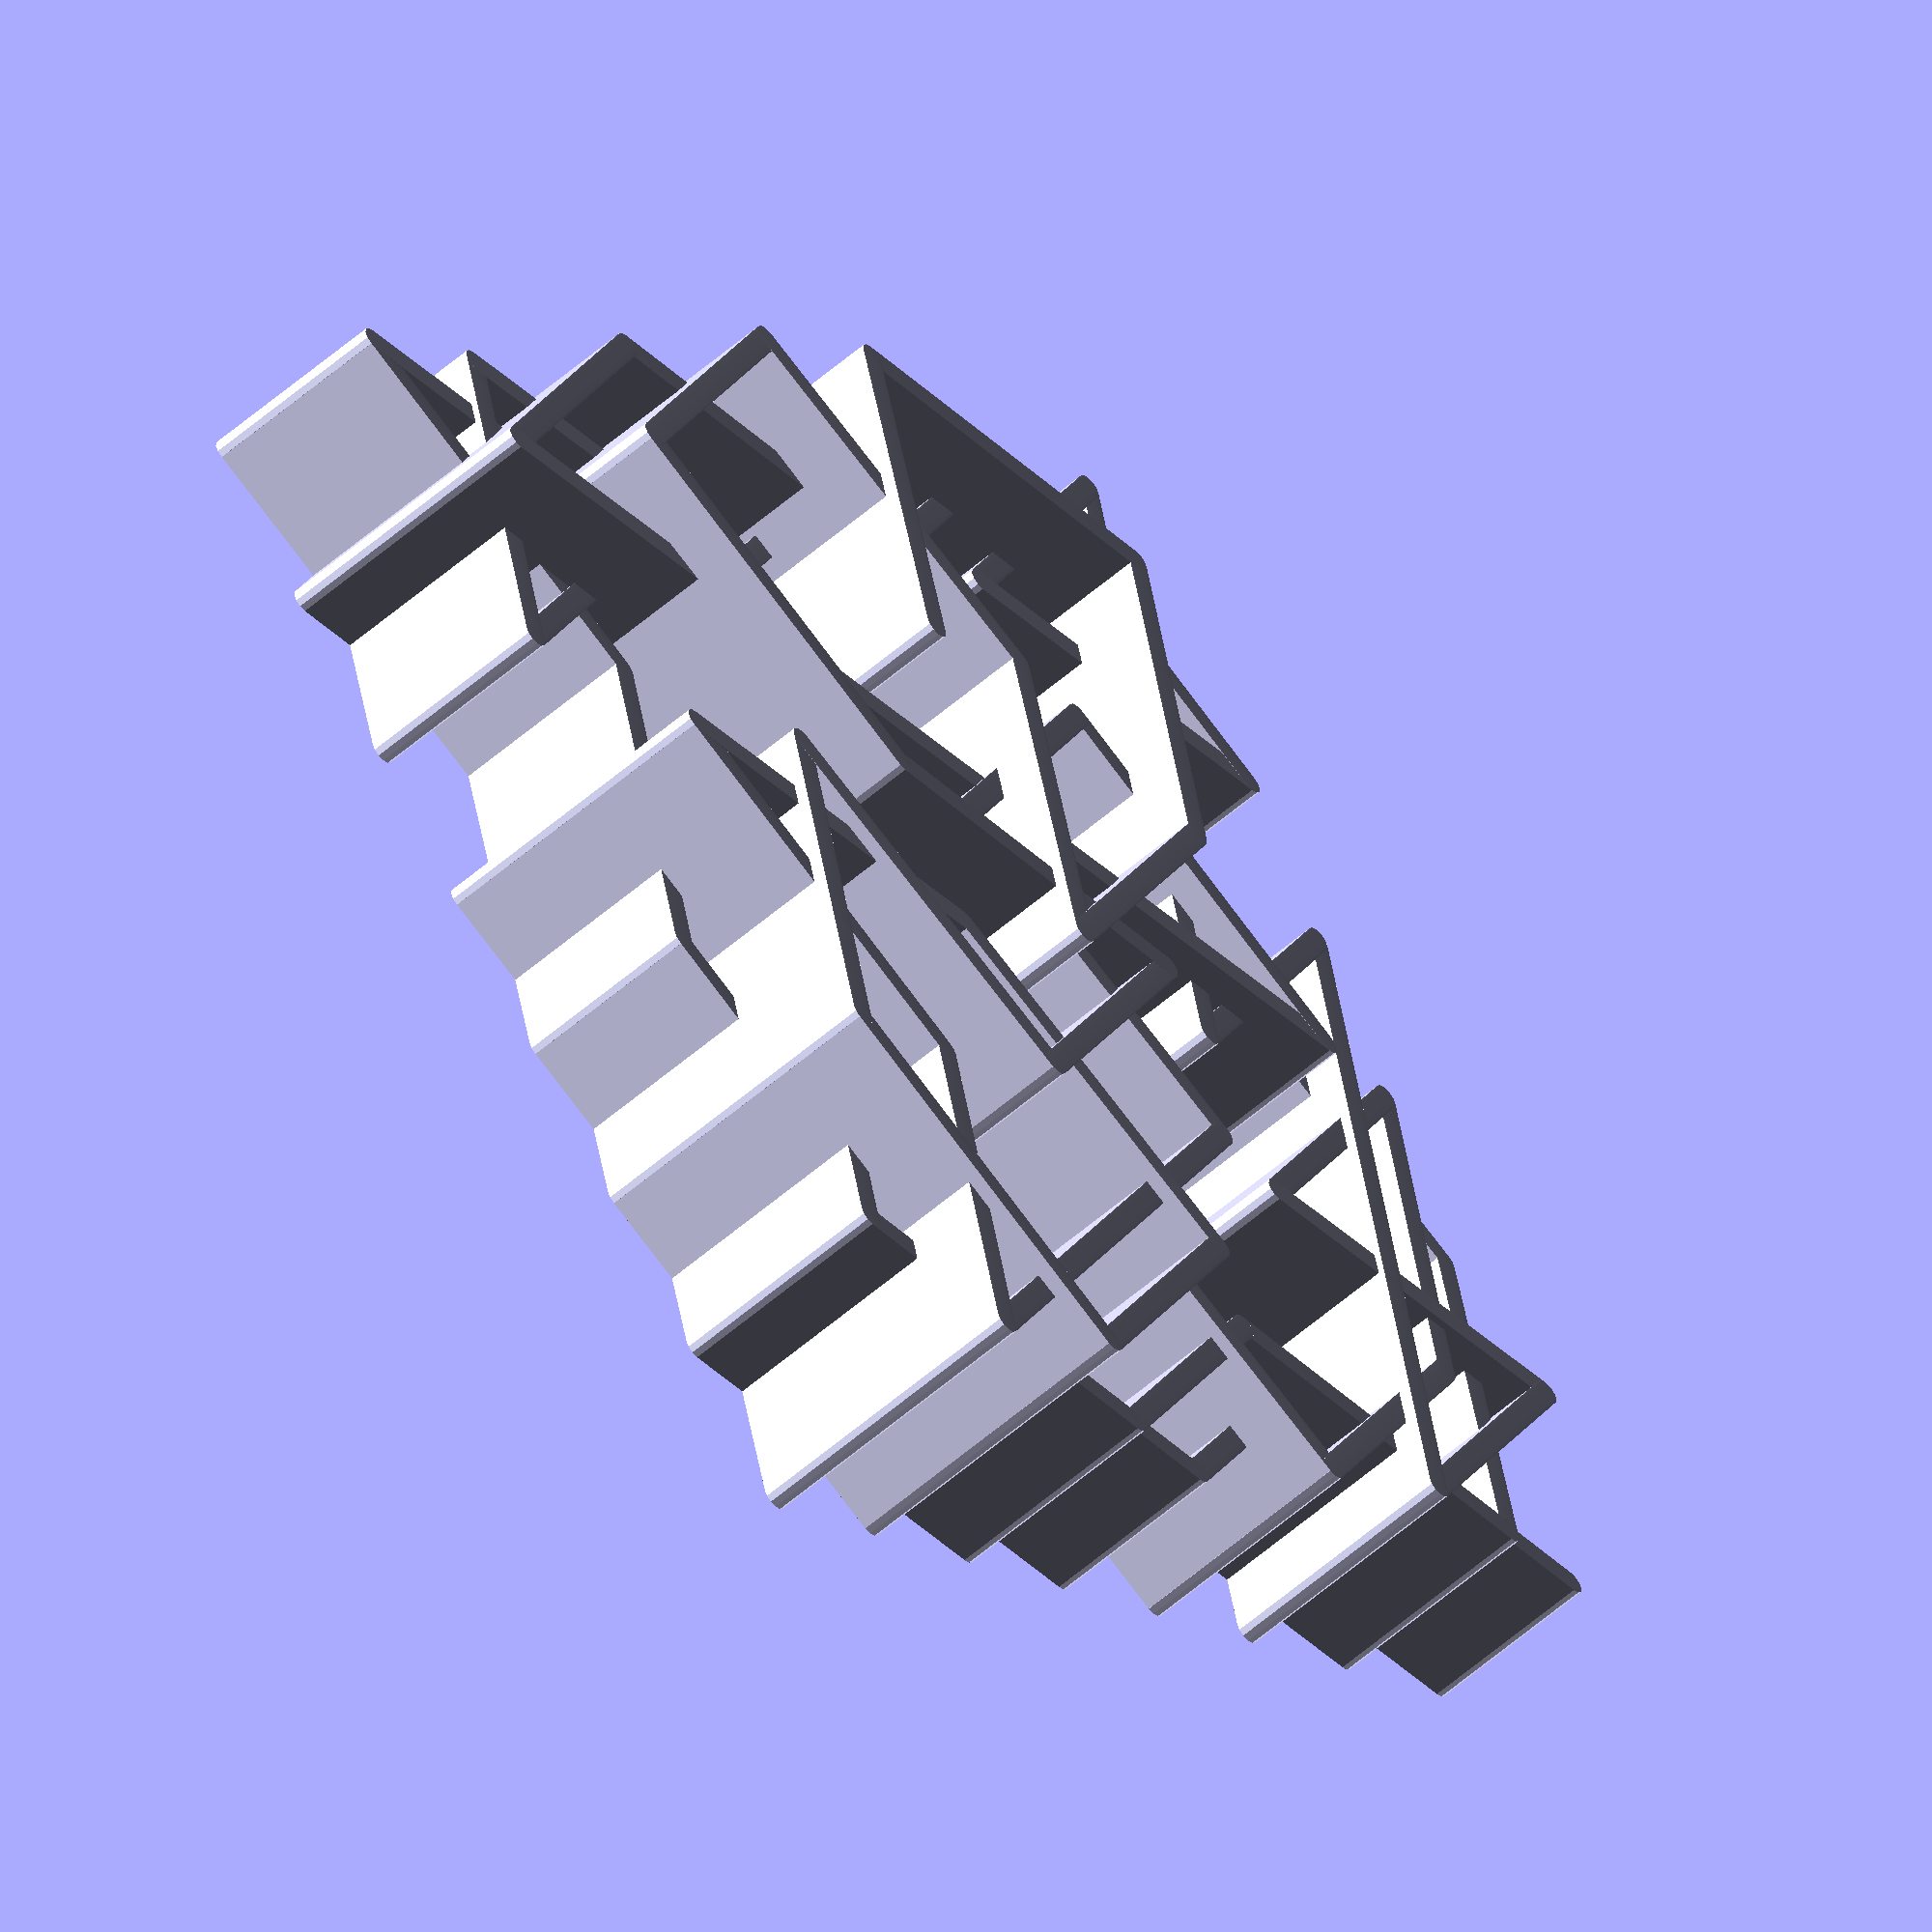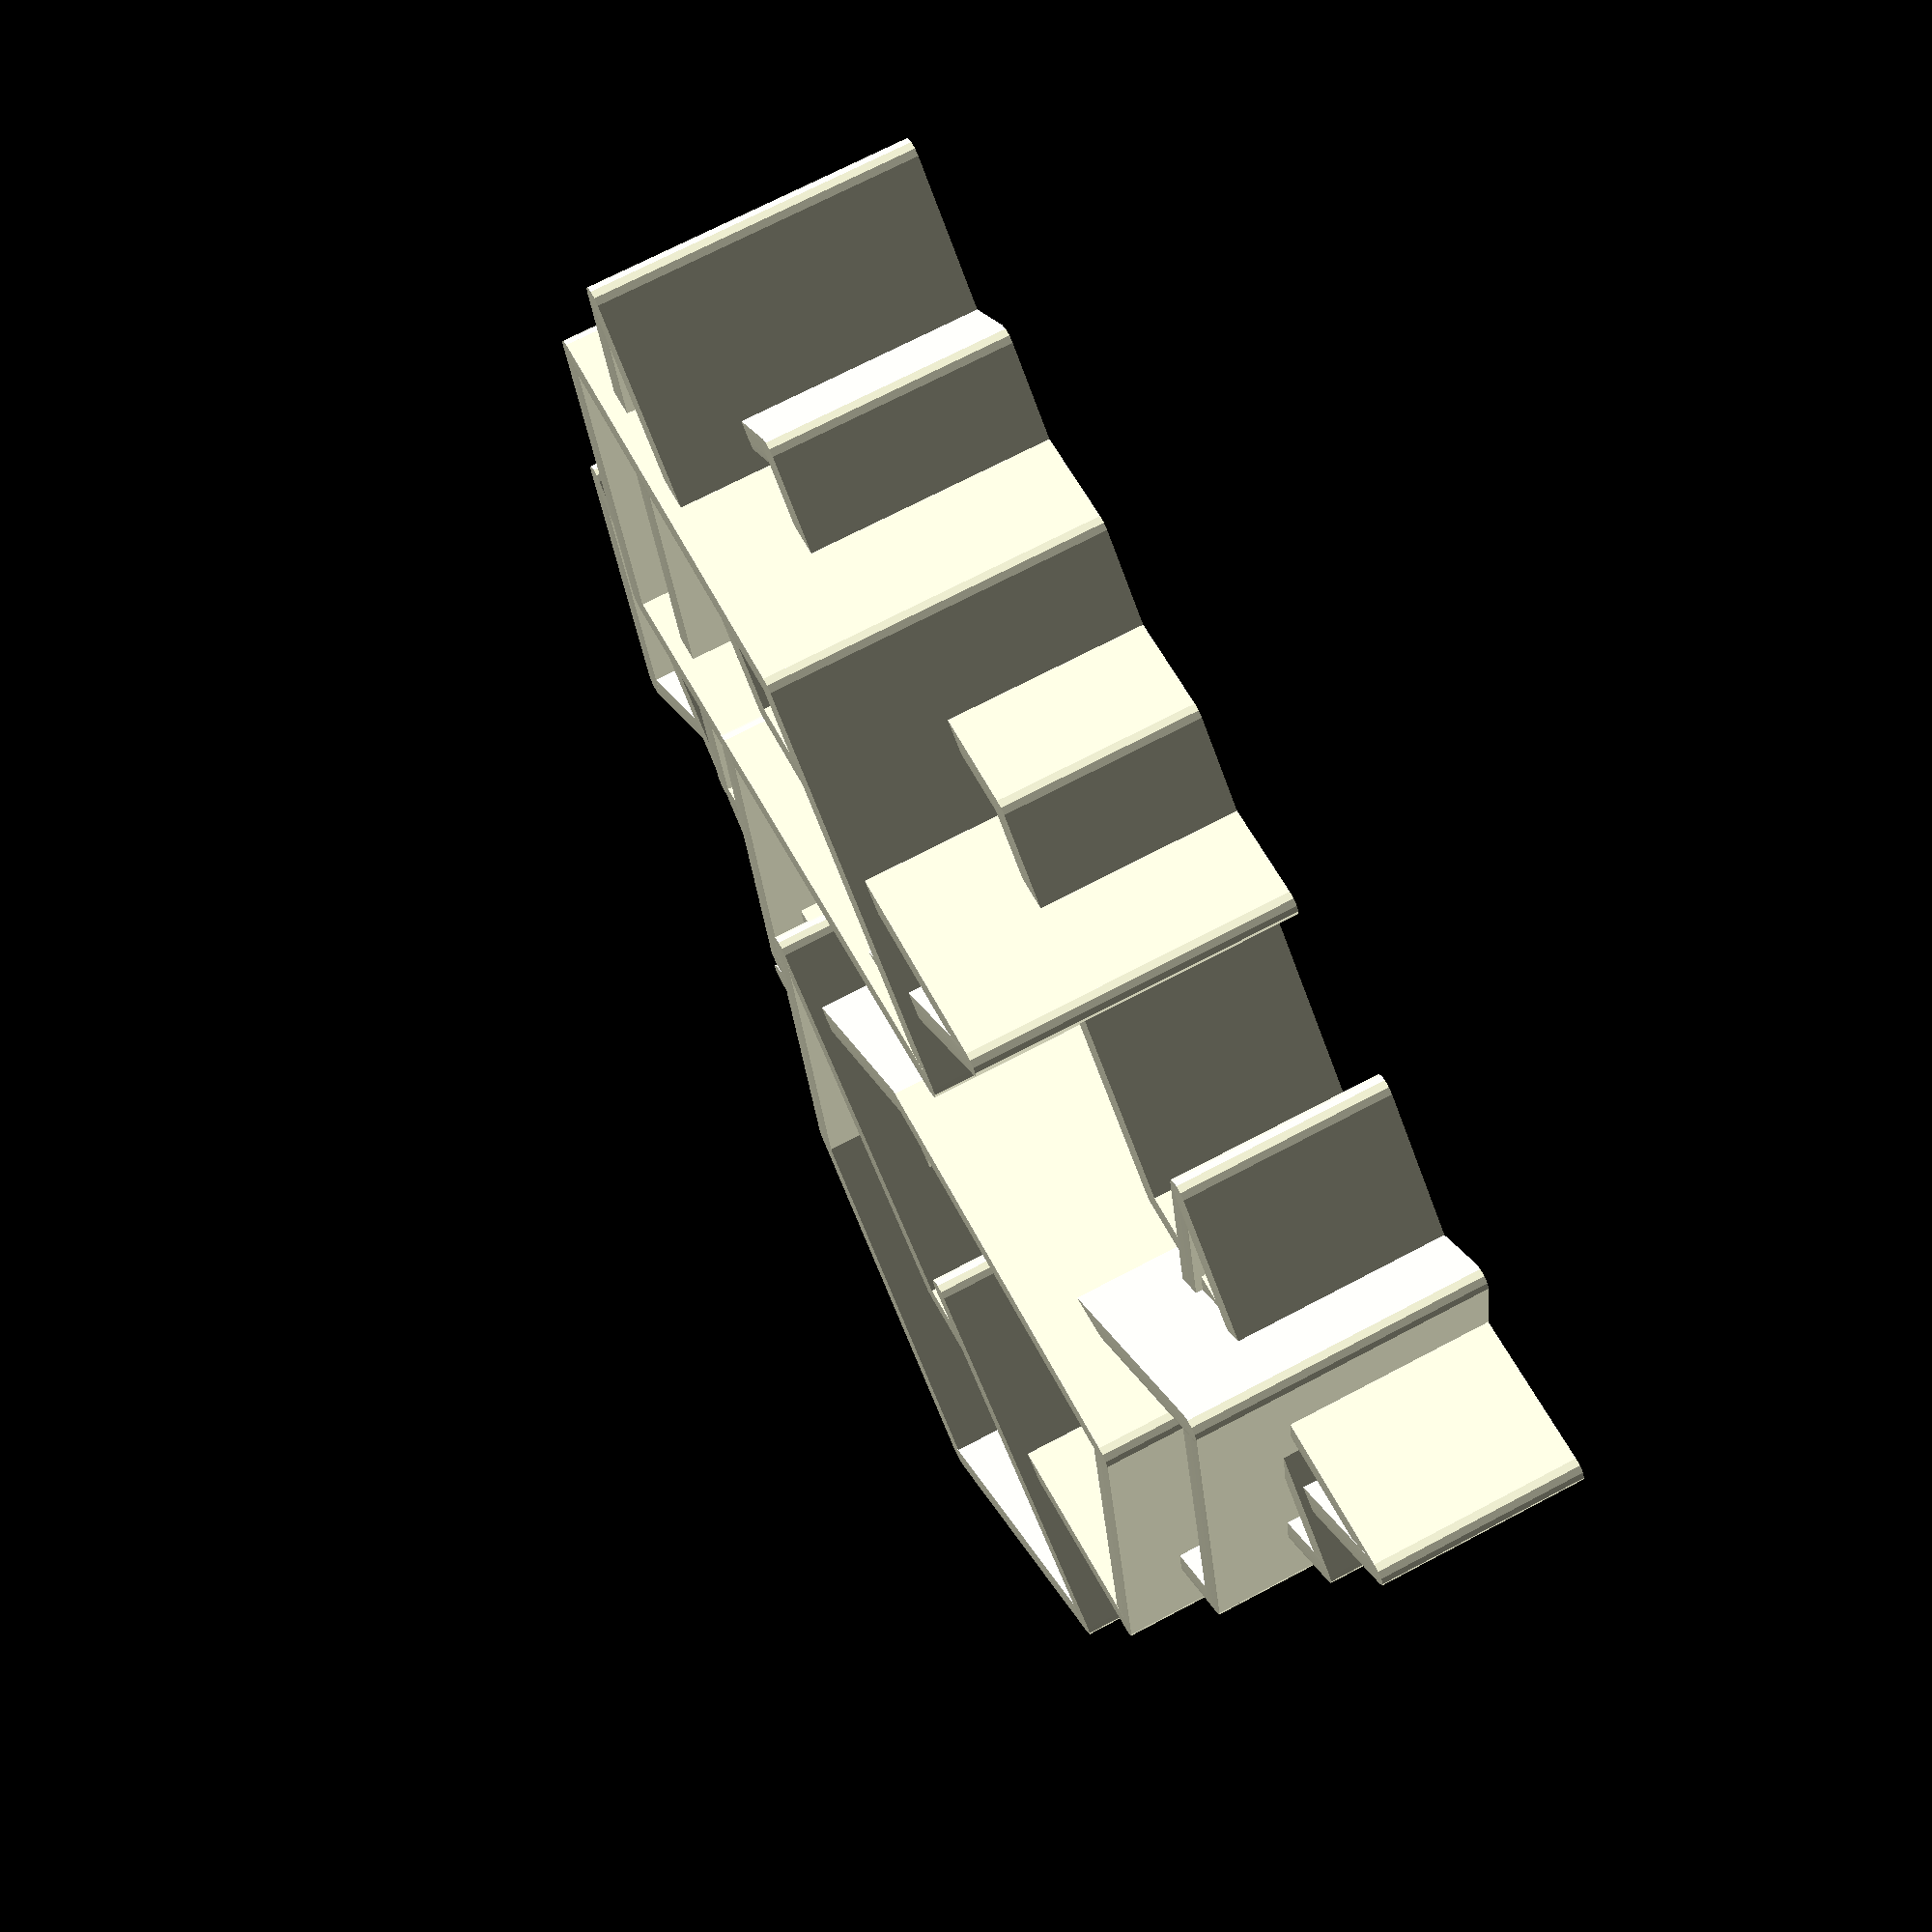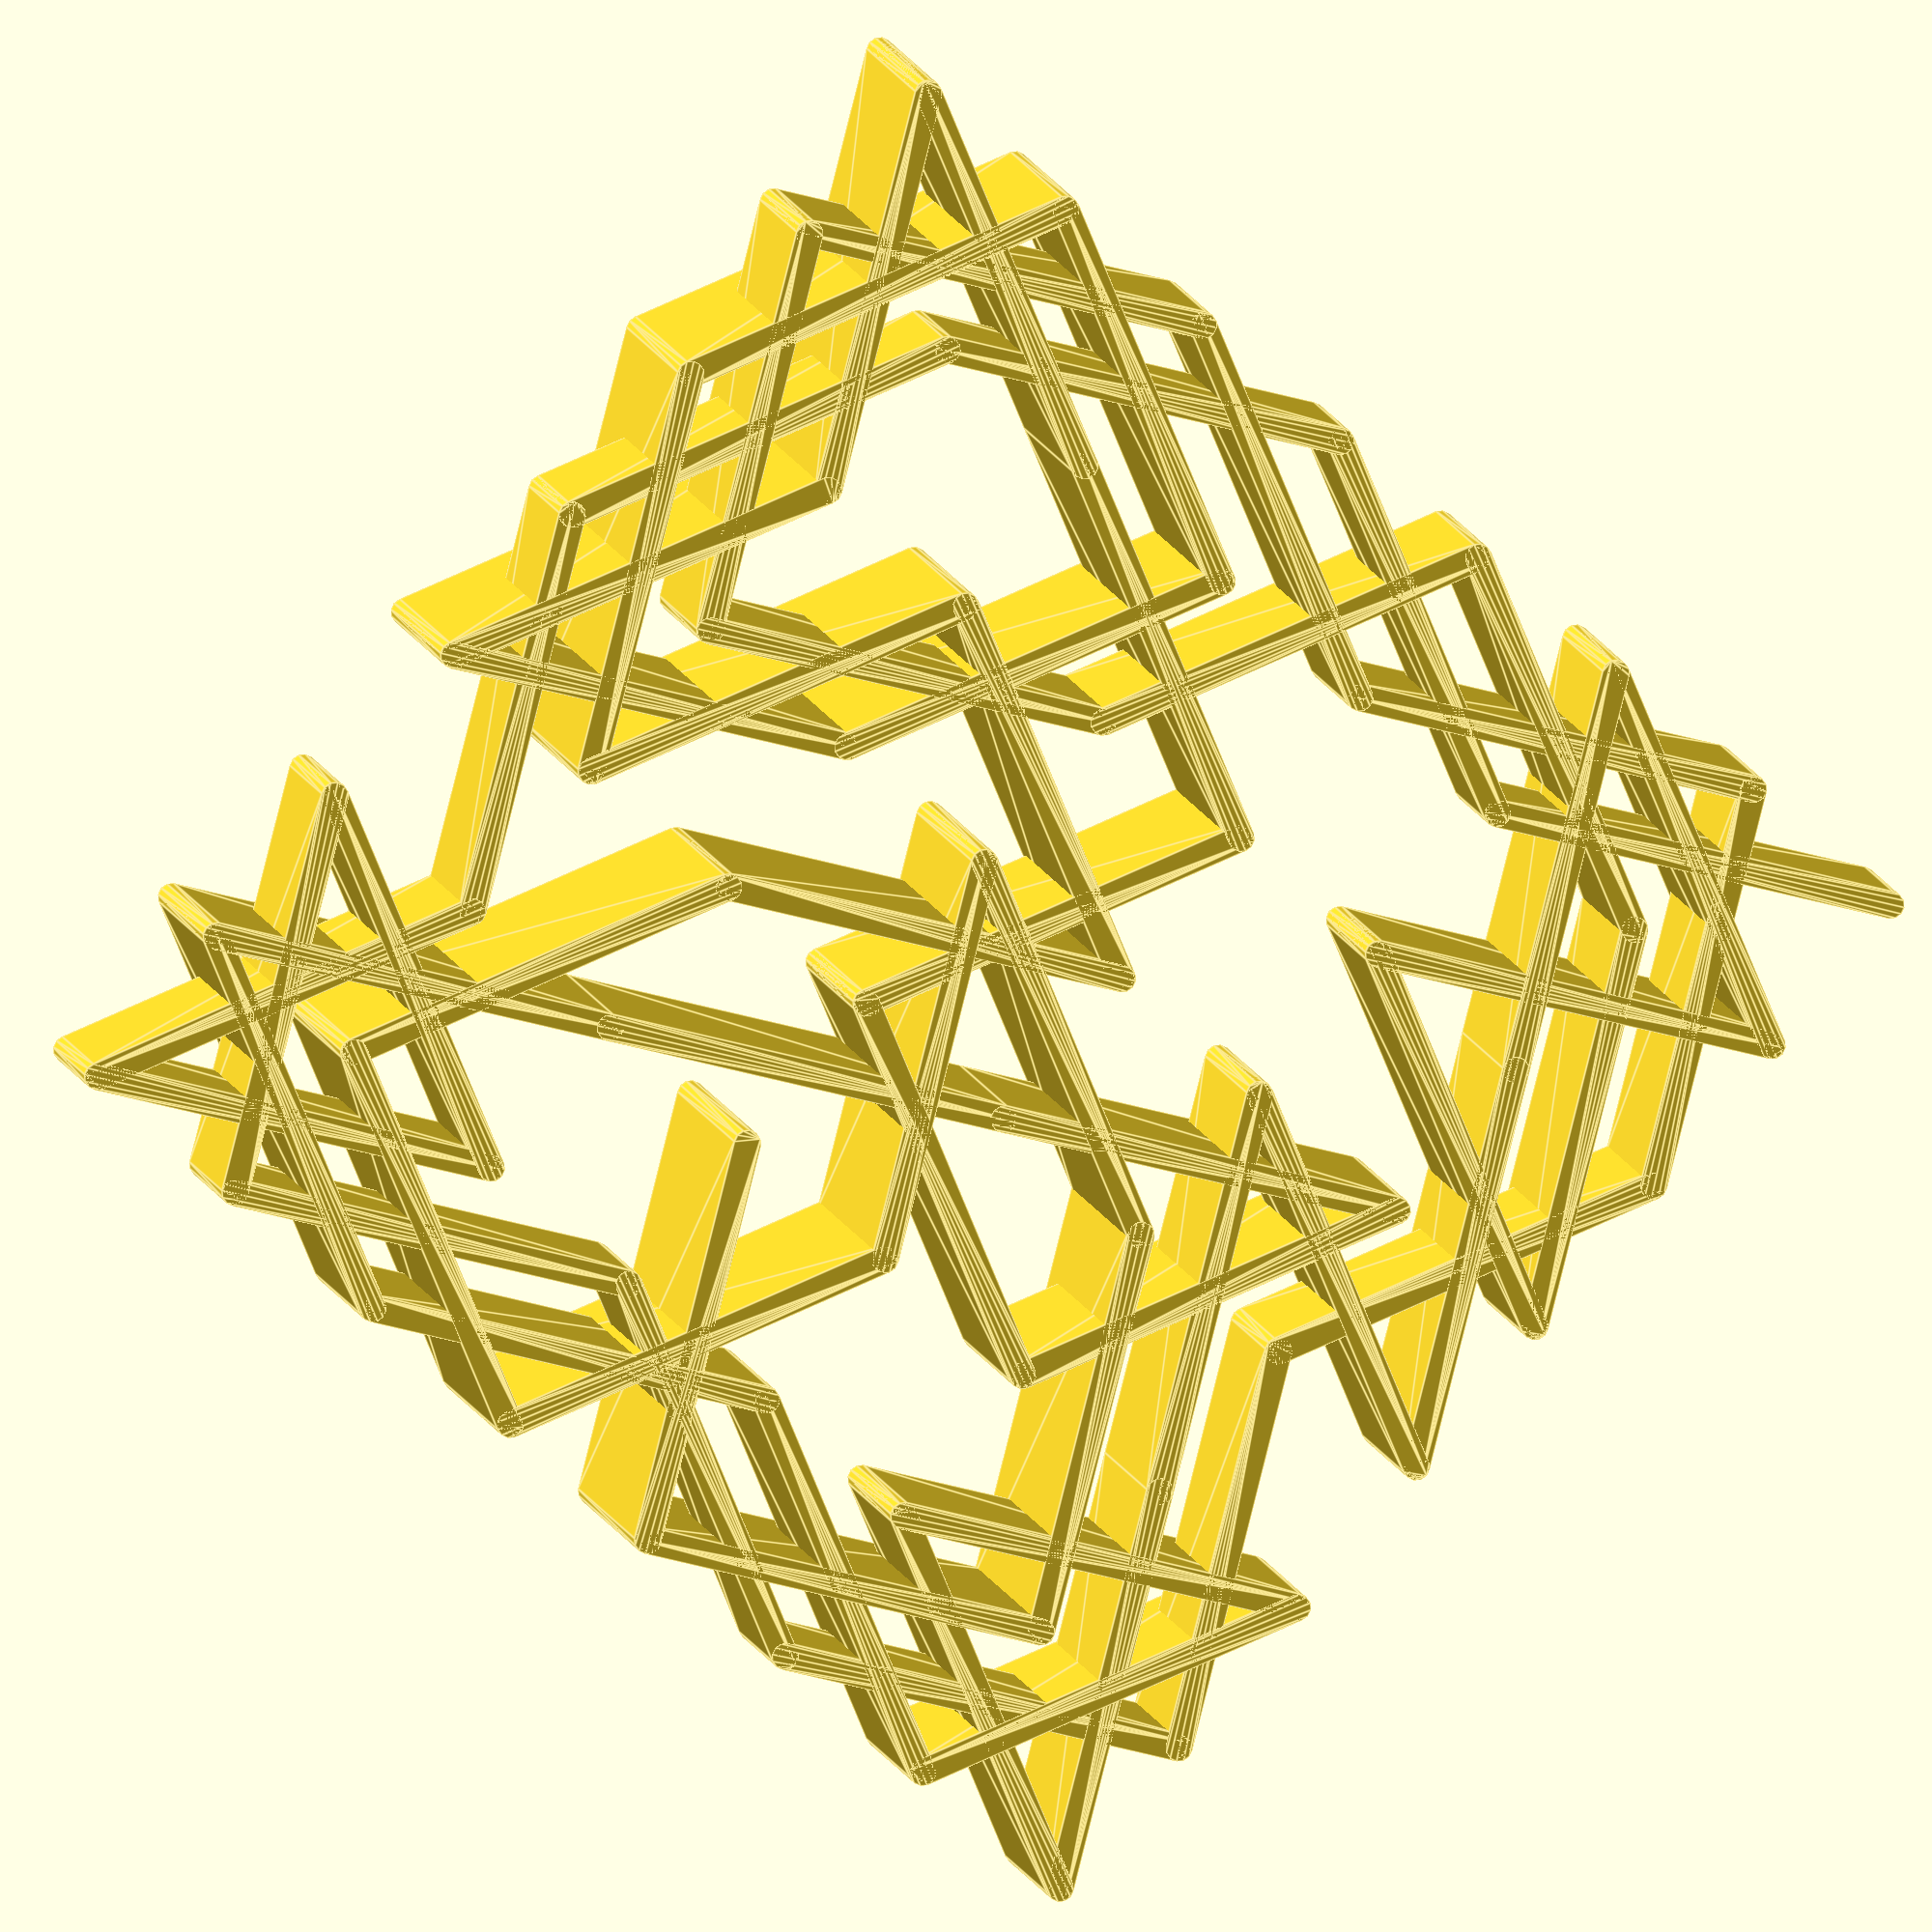
<openscad>
/*
  Knight's tour using Warnsdorff's rule
 
   move is [+-1, +-2] in any order ( 8 possible moves)
   
*/

// board X size
N=8;
// board Y size
M=8;
// start X
i=0;
// start Y
j=0;
//wall thickness
thickness=0.15;
//height at start
start_height=1;
//height at end 
end_height=2;
//scale
scale=10;
// fn -increase for smoother slower object
fn=12;


// functions 
function flatten(l) = [ for (a = l) for (b = a) b ] ;

function quicksort1(arr,col=0) = 
  !(len(arr)>0) ? [] : 
      let(  pivot   = arr[floor(len(arr)/2)][col], 
            lesser  = [ for (y = arr) if (y[col]  < pivot) y ], 
            equal   = [ for (y = arr) if (y[col] == pivot) y ], 
            greater = [ for (y = arr) if (y[col]  > pivot) y ] 
      ) 
      concat( quicksort1(lesser), equal, quicksort1(greater) ); 

function increments () =
     flatten([for (i=[-1,+1])
        flatten([for (j=[-2,+2])  
           [[i,j],[j,i]]
        ])
       ]);
        
function km(m) =
  let(i=m.x,j=m.y)
   [for (inc=Increments)
     m+inc
   ];
 
function bound_moves(moves,N,M) =
  [for (m=moves) 
       if (m.x >=0 && m.x<N && m.y>=0 && m.y <M)
   m];

function allowed_moves(moves,board) =
  [for (m=moves)
      if( board[m.x][m.y] == 0 ) m
  ];

function pos_moves(m,board) =
  let(mk=km(m))
  let(mb=bound_moves(mk,len(board),len(board[0])))
  allowed_moves(mb,board);
      
function next_moves(moves,board) =
   [for (m=moves)
     let(next=pos_moves(m,board) )
     [len(next),m]
   ];  
   
function zero_board(N,M) =
  [for (i=[0:N-1])
     [for (j=[0:M-1])
        0
     ]
  ]; 

function tour_possible(N,M) =
 //Schwemnk's Theorem
    let(m=min(N,M))
    let(n=max(N,M))
    let (no = ( m%2==1 && n%2==1) 
              || m==1 || m==2 || m==4
              || m==3 && ( n==4 || n==6 || n==8))
     !no;
        
function board_moves(board)=
    [for (i=[0:len(board)-1])
         [for (j=[0:len(board[i])-1])
           len(pos_moves([i,j],board))
          ]
    ];
         
function make_move(m,board) =
     [for (i=[0:len(board)-1])
         [for (j=[0:len(board[i])-1])
             (i==m.x && j==m.y) ? 1 : board[i][j]
         ]
     ];

function tour(m,board) =
   tour1(m,make_move(m,board),[m]);
     
function tour1(m,board,moves) =
    let(mp = pos_moves(m,board))
    len(mp) == 0
       ? moves
       : let(mn=next_moves(mp,board))
         let(mq=quicksort1(mn))
         let(best=mq[0][1])
         tour1(best,make_move(best,board),concat(moves,[best]));
 
// main 
Increments =increments();
         
echo(tour_possible(N,M));    
         
initial_board= zero_board(N,M);
// BM= board_moves(B);
// echo(BM);  
kt=tour([i,j],initial_board);
echo(len(kt),kt);
$fn=fn;

function wall_height(i) = start_height + i * (end_height-start_height);

scale(scale)
for (i=[0:len(kt)-2]) {
    m=kt[i];
    n=kt[(i+1)%len(kt)];
    hull() {
        translate([m.x,m.y,0]) cylinder(h=wall_height(i/len(kt)),d=thickness);
        translate([n.x,n.y,0]) cylinder(h=wall_height((i+1)/len(kt)),d=thickness);
    }
}    

</openscad>
<views>
elev=237.9 azim=50.3 roll=228.1 proj=o view=solid
elev=109.3 azim=195.7 roll=117.8 proj=p view=solid
elev=352.0 azim=49.2 roll=171.0 proj=o view=edges
</views>
